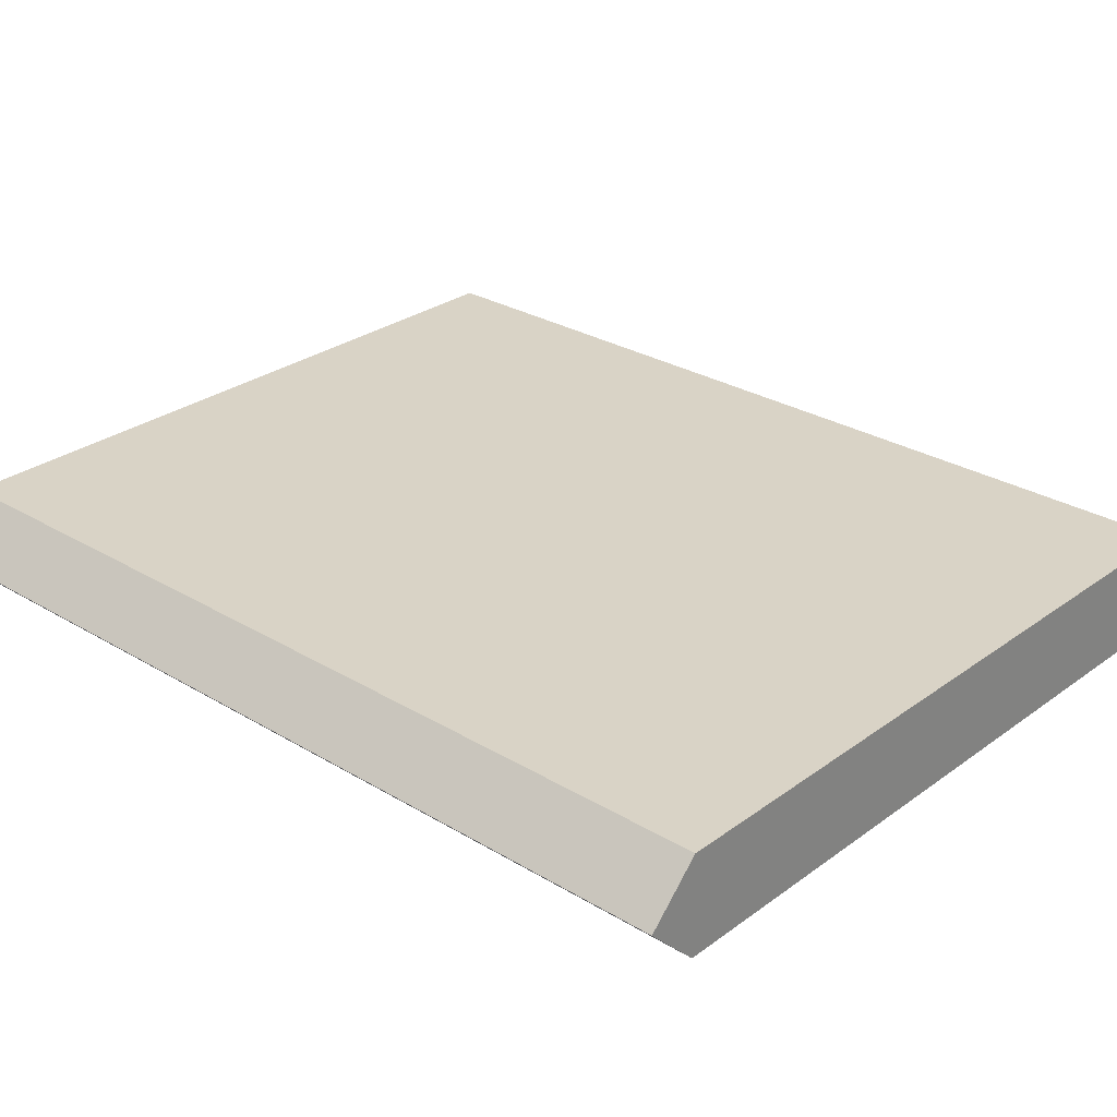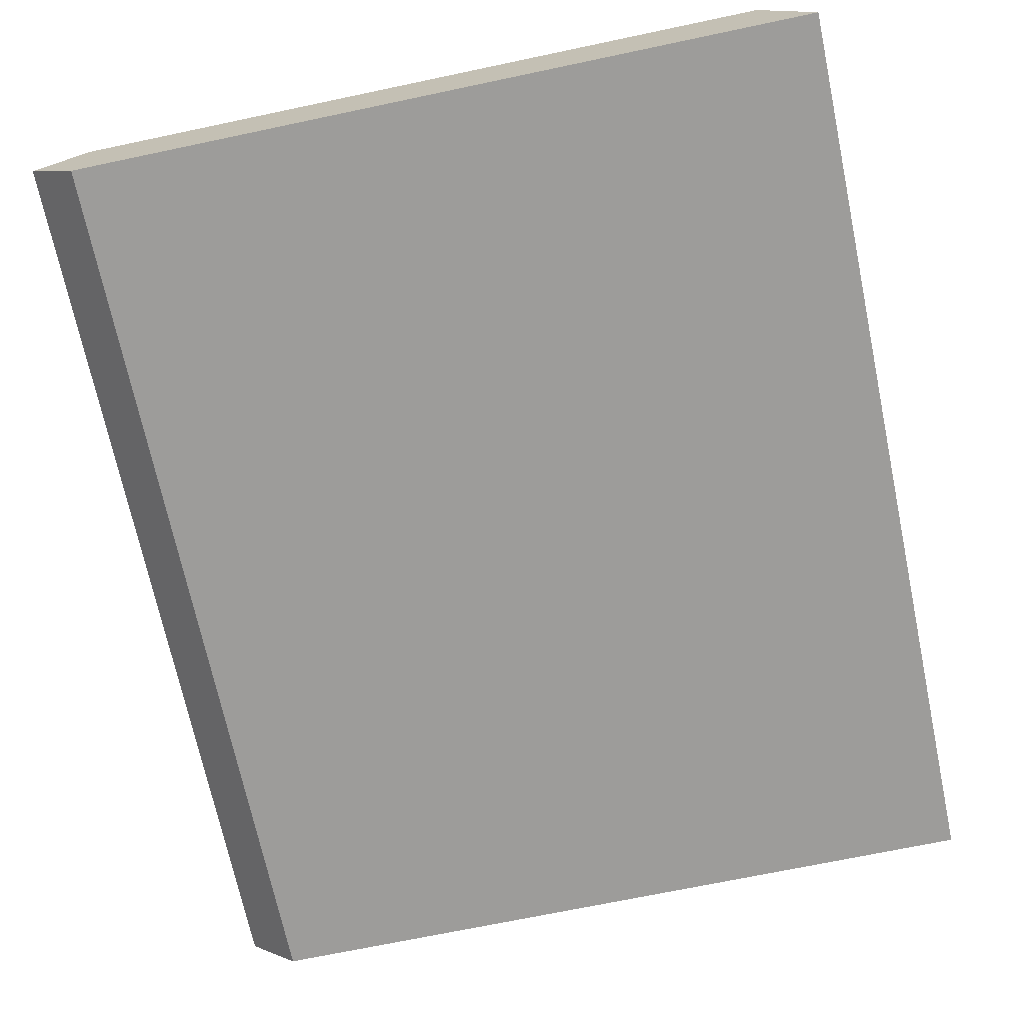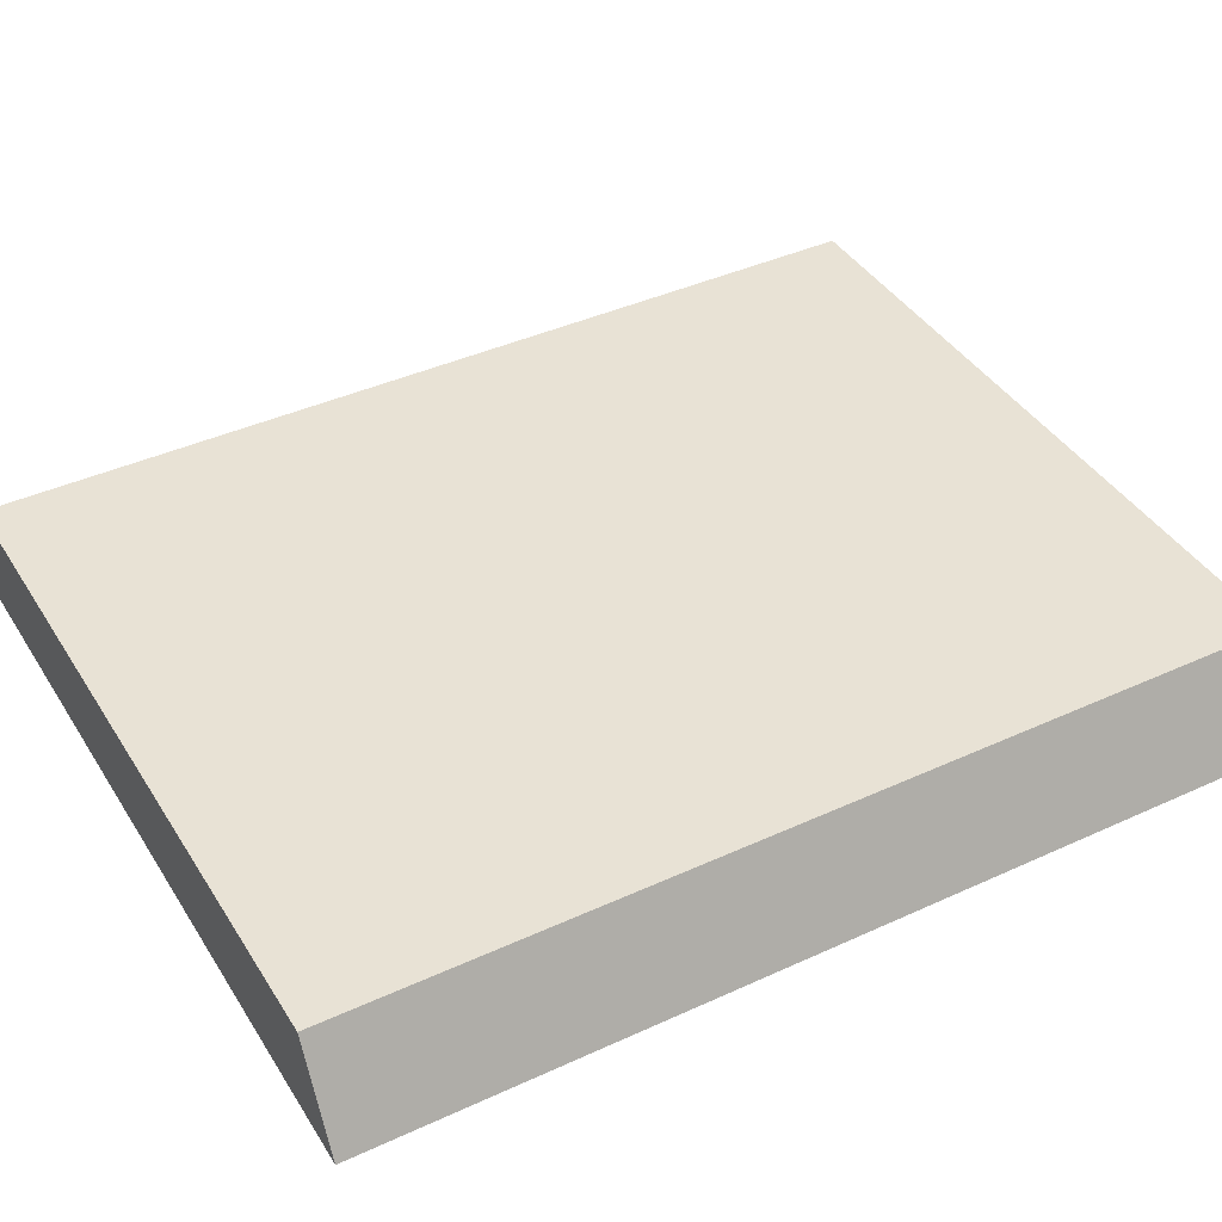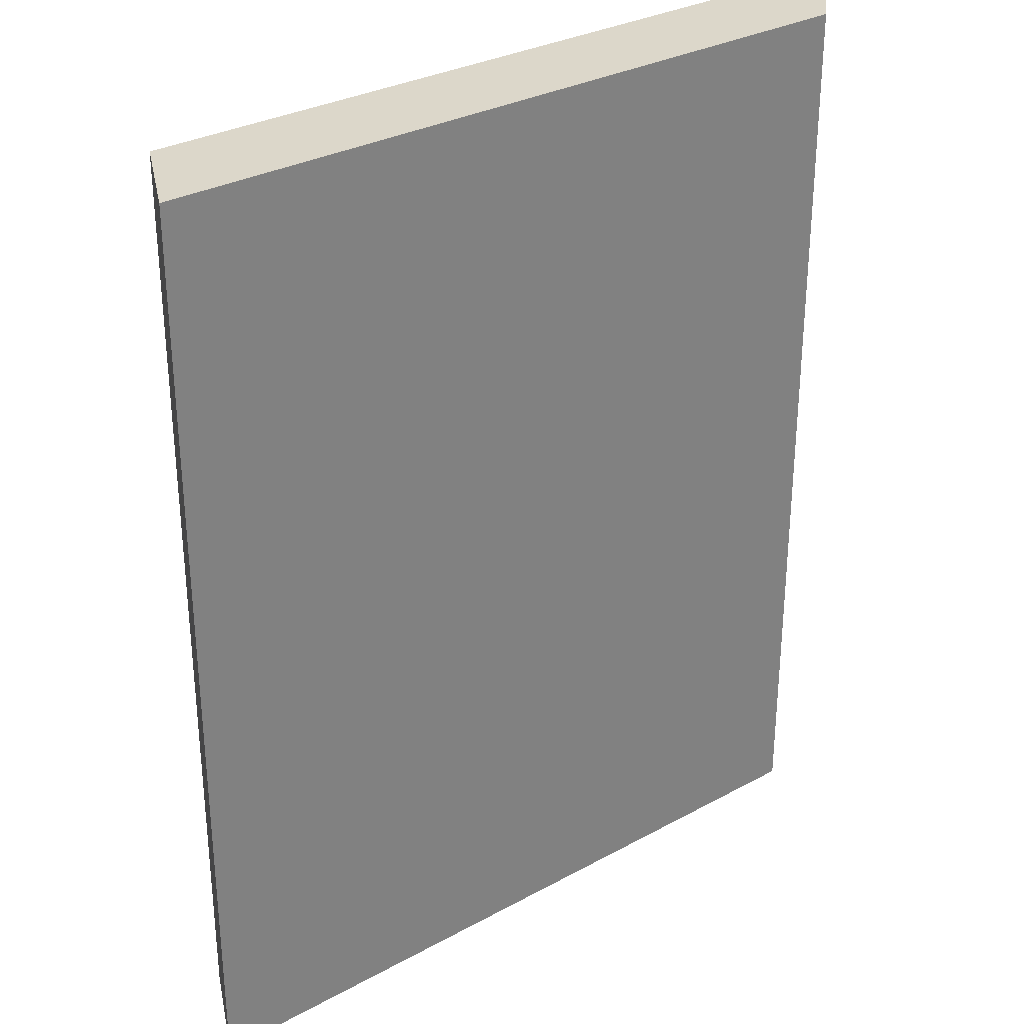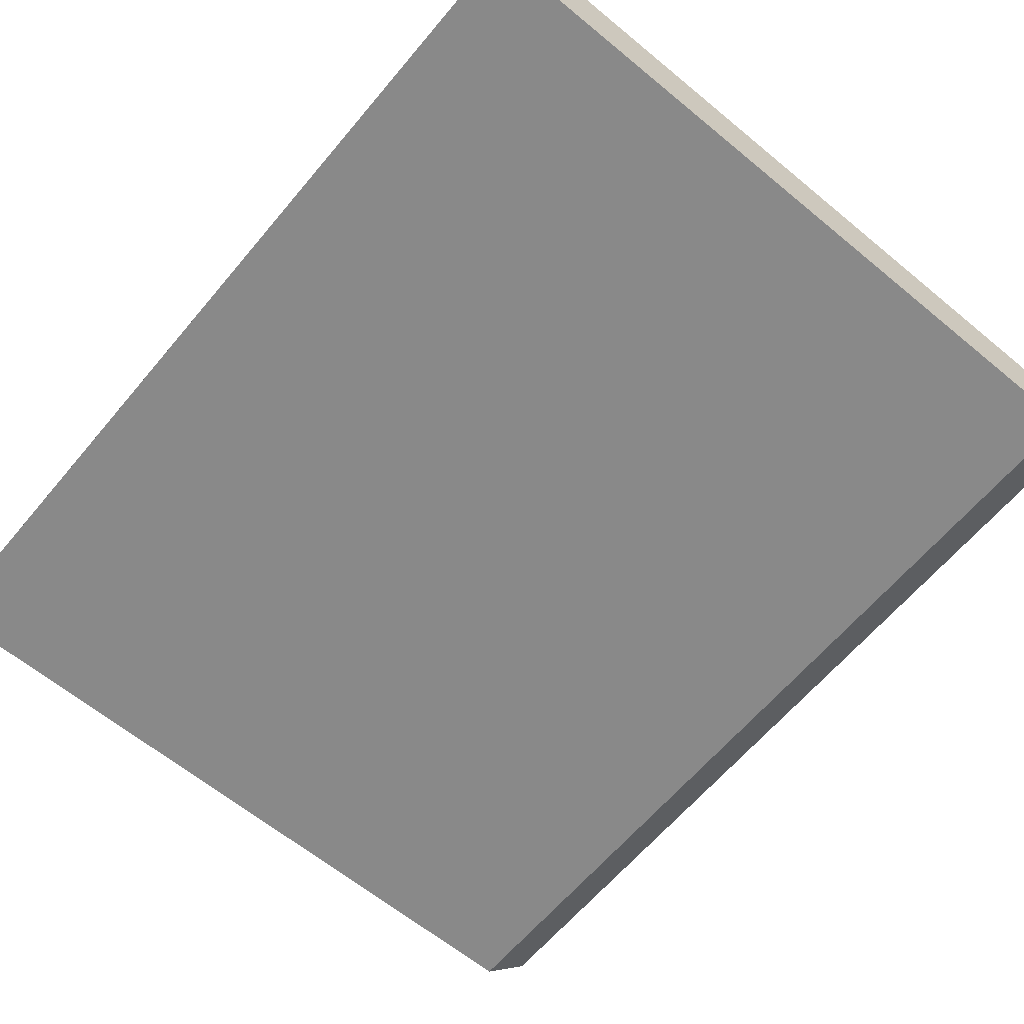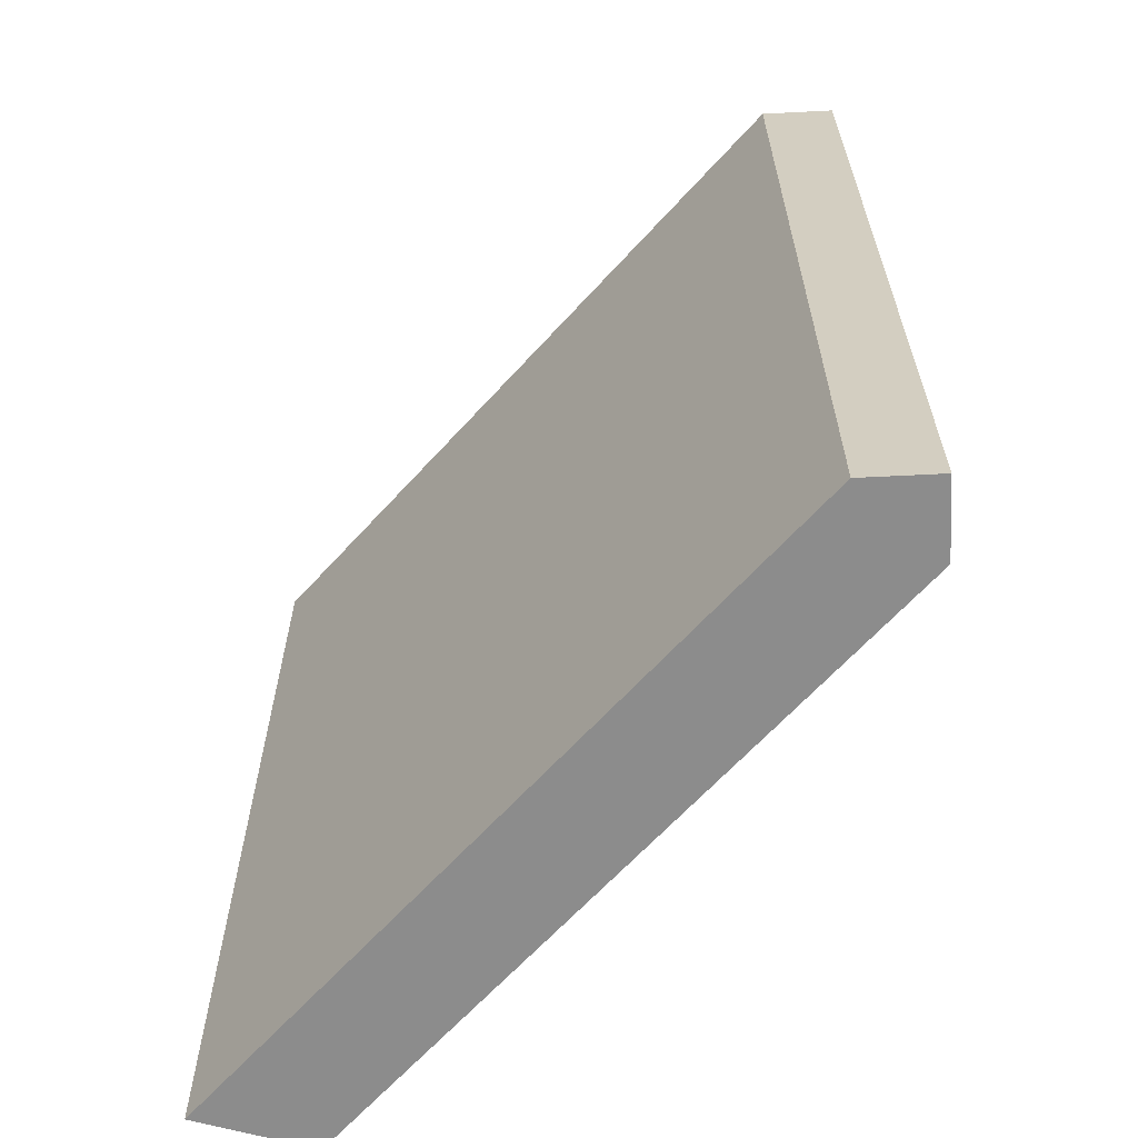
<metadata>
{"format":"obj","ext":"obj","renderer":"f3d","projection":"perspective","resolution":1024,"background":"white","views":[{"elev":28.3,"azim":-47.7,"up":"+Z"},{"elev":-70.1,"azim":11.9,"up":"+Z"},{"elev":40.8,"azim":60.7,"up":"+Z"},{"elev":30.8,"azim":141.9,"up":"+Y"},{"elev":-63.1,"azim":140.1,"up":"+Z"},{"elev":-64.2,"azim":-132.1,"up":"+Y"}]}
</metadata>
<code>
o Cube.029
v 1.25 0 -0.1562
v 1.094 -0 0.1562
v -1.094 -0 0.1562
v -1.25 0 0
v -1.094 0 -0.1562
v 1.25 2.875 -0.1562
v -1.094 2.875 -0.1562
v -1.25 2.875 0
v -1.094 2.875 0.1562
v 1.094 2.875 0.1562
f 1 2 3 4 5
f 6 7 8 9 10
f 1 6 10 2
f 2 10 9 3
f 4 8 7 5
f 6 1 5 7
f 3 9 8 4

</code>
